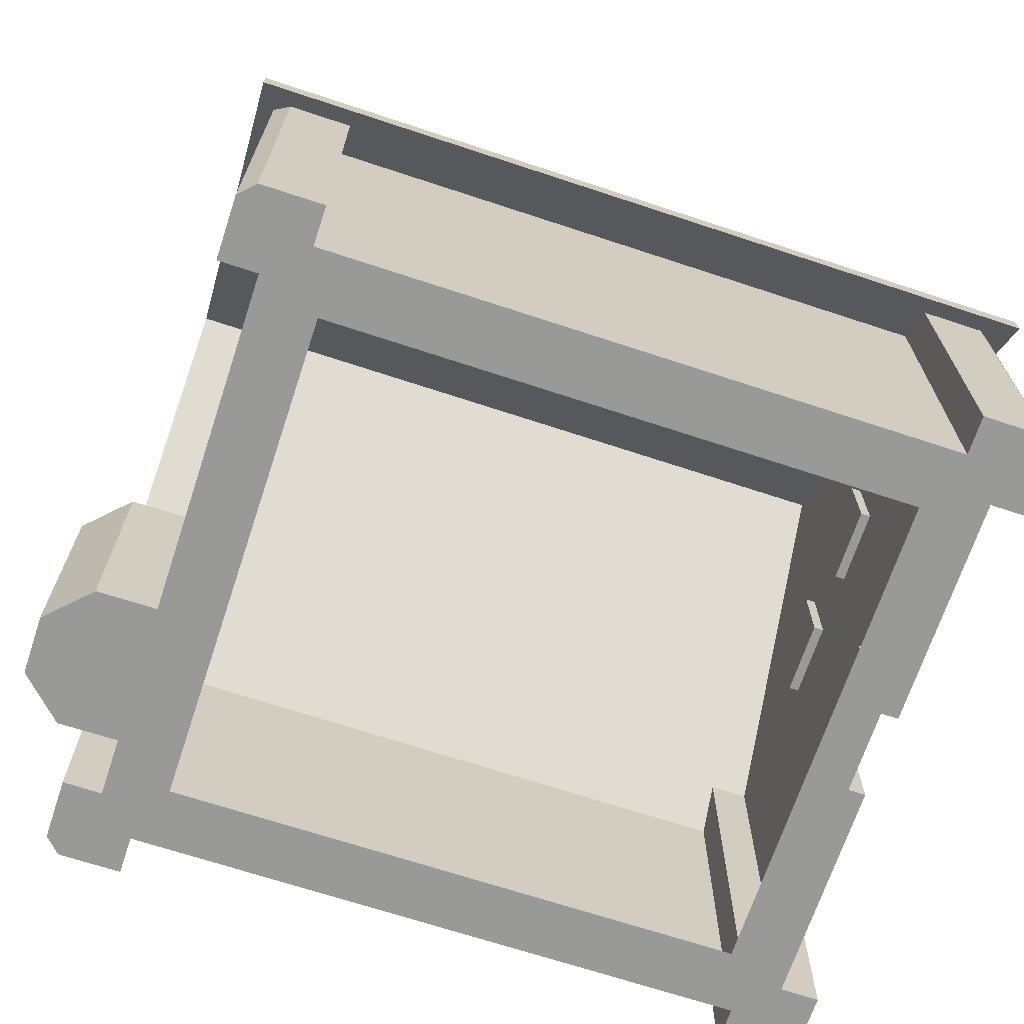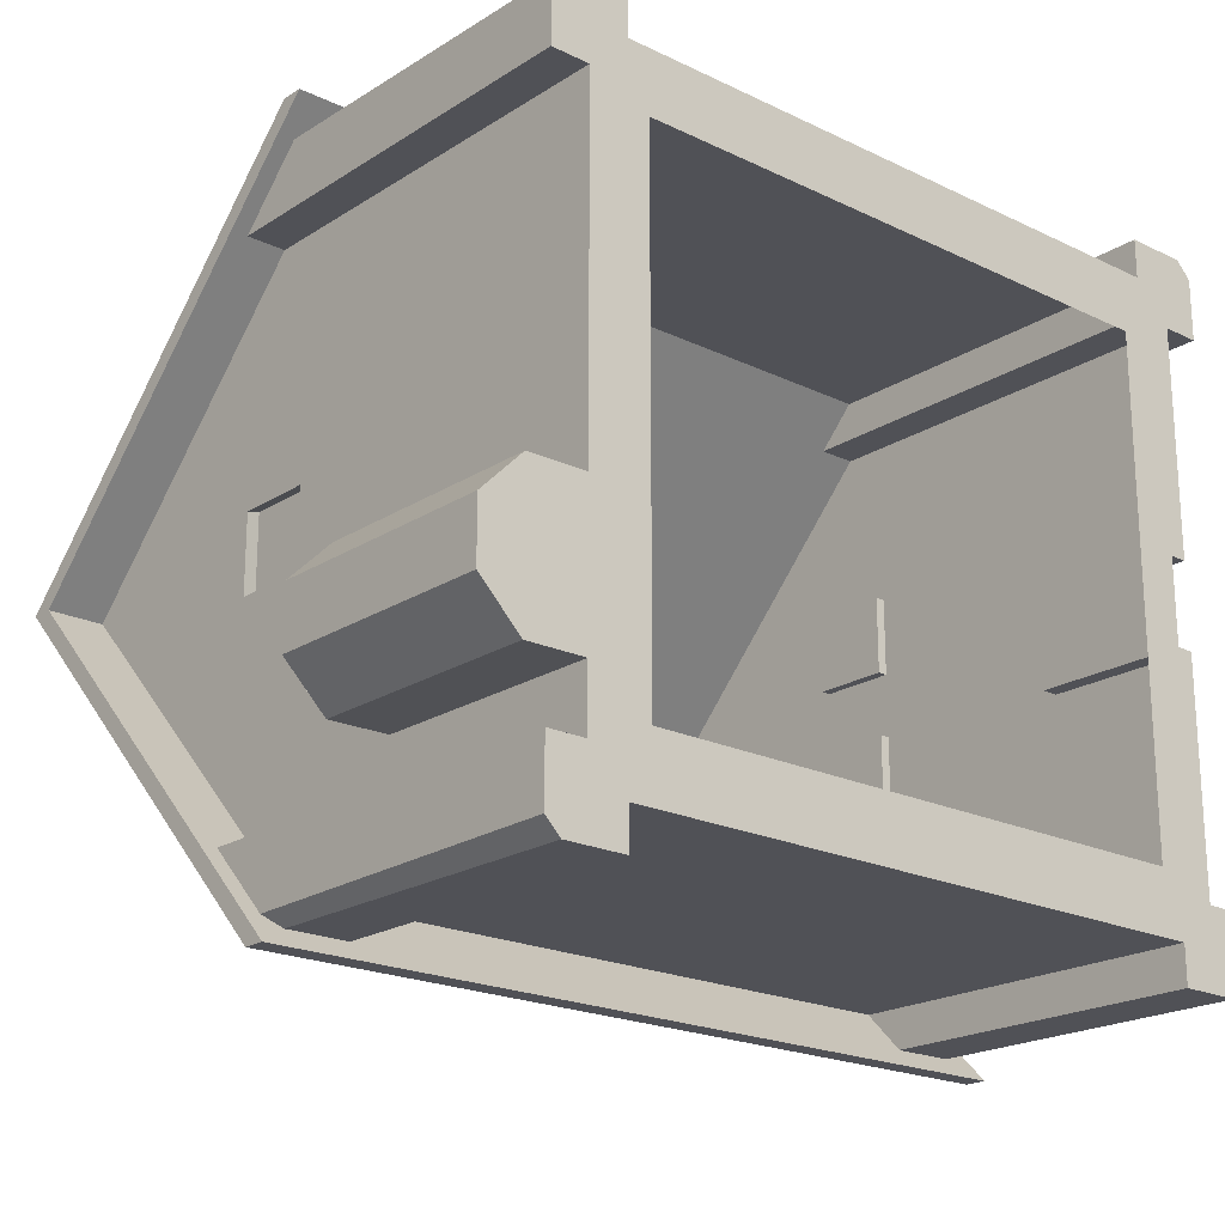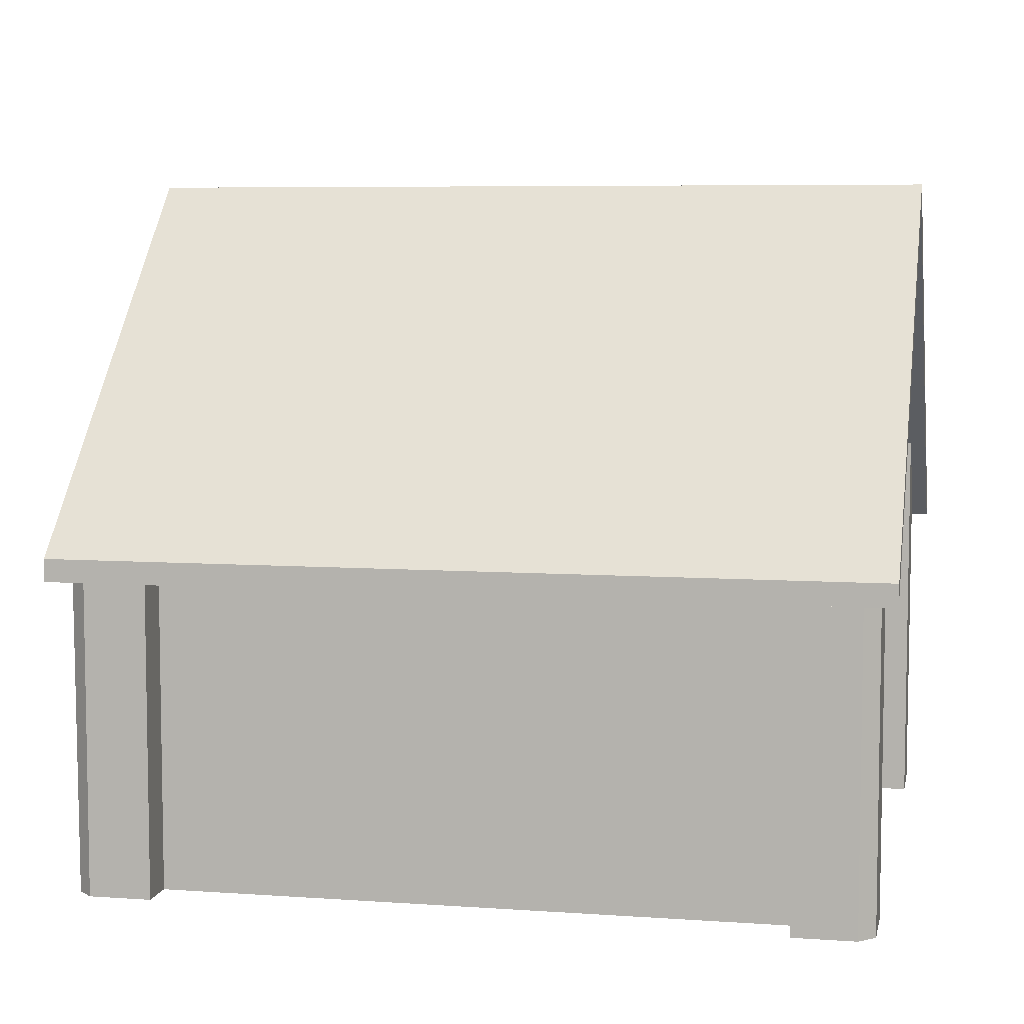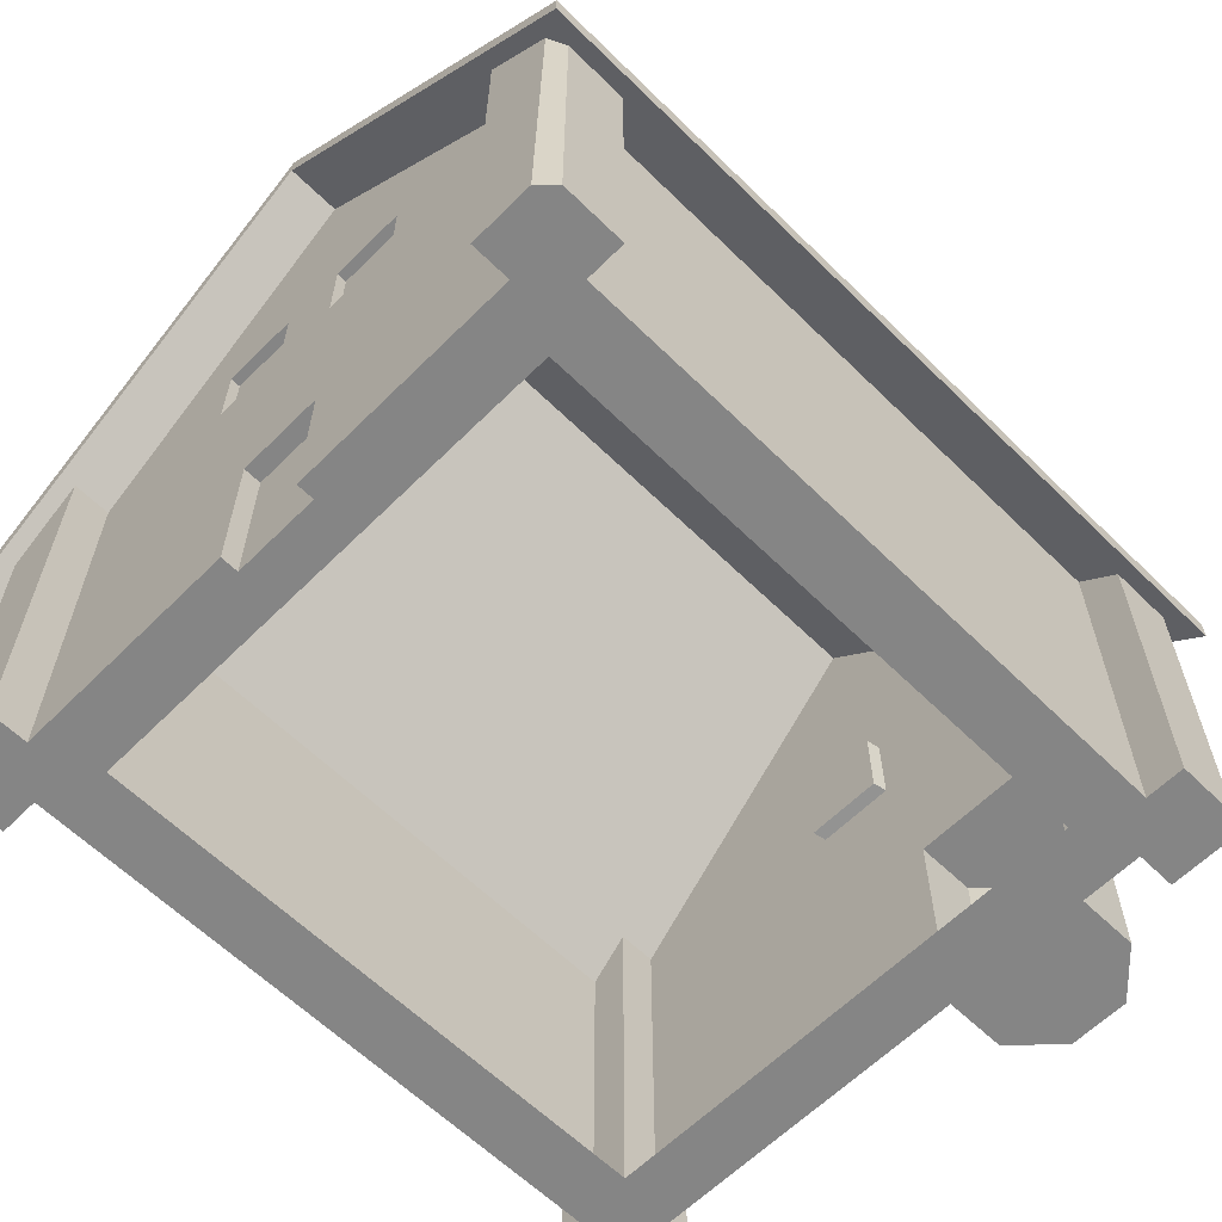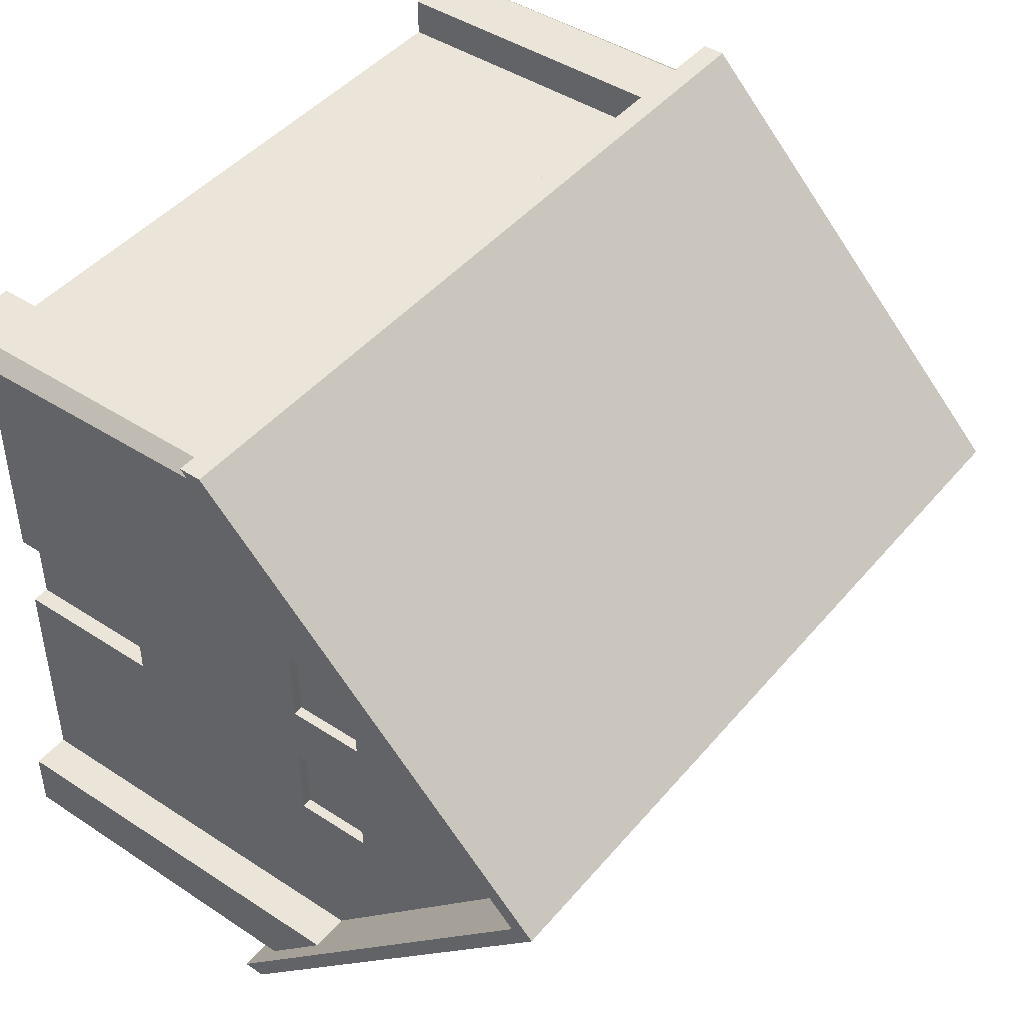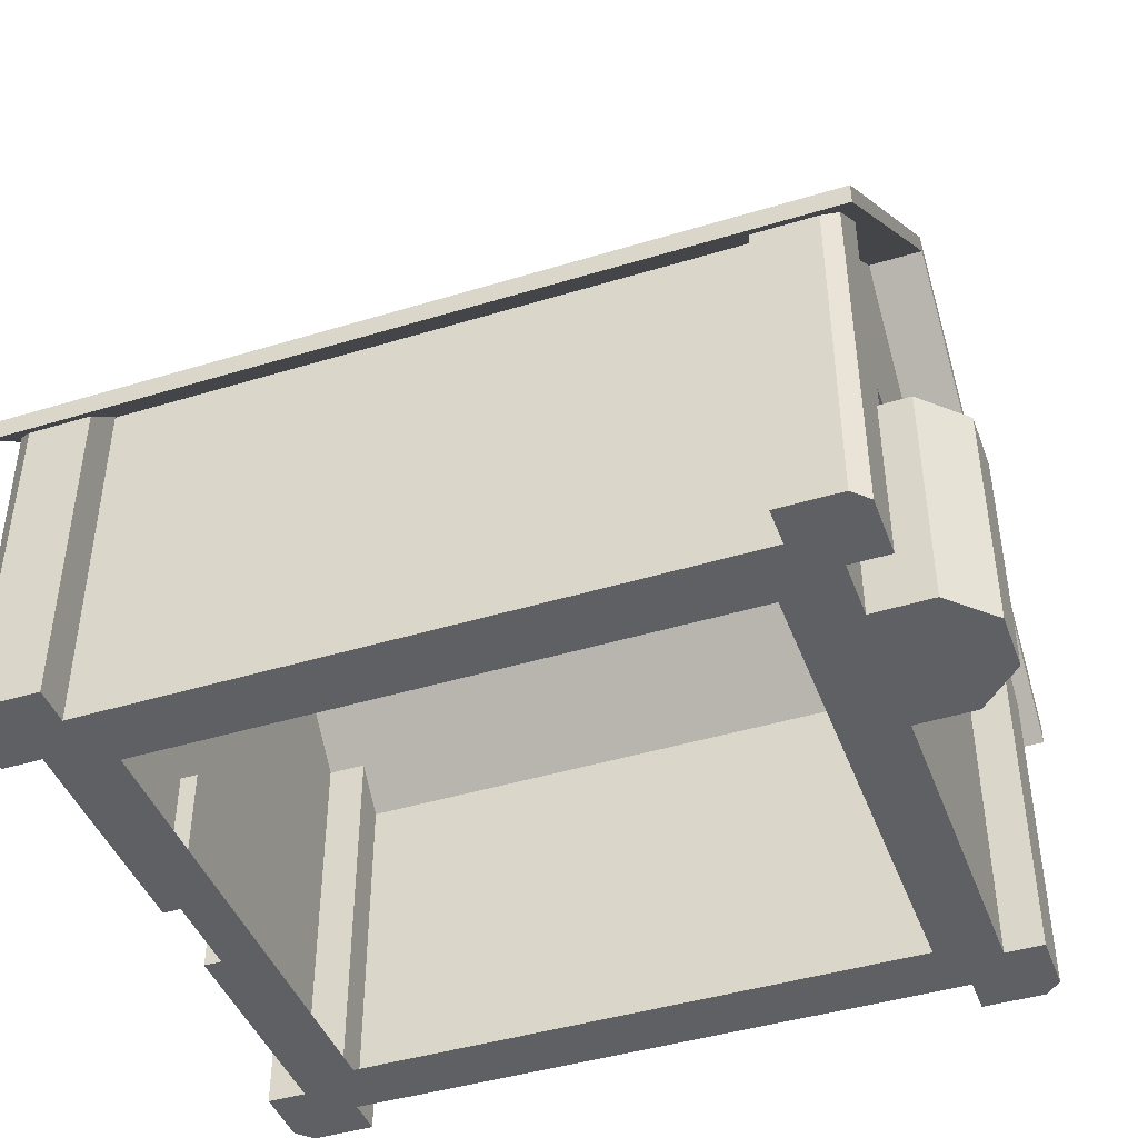
<metadata>
{"format":"obj","ext":"obj","renderer":"f3d","projection":"perspective","resolution":1024,"background":"white","views":[{"elev":-68.8,"azim":-18.3,"up":"+Y"},{"elev":-20.5,"azim":-41.1,"up":"+Z"},{"elev":6.6,"azim":11.7,"up":"+Y"},{"elev":-61.8,"azim":135.2,"up":"+Y"},{"elev":44.7,"azim":127.2,"up":"+Z"},{"elev":-43.8,"azim":-160.3,"up":"+Y"}]}
</metadata>
<code>
g default
v -4.324 4.739 -0.455
v -4.324 4.739 0.545
v -4.324 5.739 0.545
v -4.324 5.739 -0.455
v -4.49 5.716 -0.5
v -4.49 5.716 0.5
v -4.49 5.716 0
v -4.49 4.716 0.5
v -4.49 4.716 0
v -4.49 4.716 -0.5
v 4.99 4.386 4.357
v 4.79 4.246 4.5
v 4.99 0 4.3
v 4.79 0 4.5
v -4.99 4.386 4.357
v -4.99 0 4.3
v -4.79 4.246 4.5
v -4.79 0 4.5
v 4.99 4.386 -4.357
v 4.99 0 -4.3
v 4.79 4.246 -4.5
v 4.79 0 -4.5
v -4.99 4.386 -4.357
v -4.79 4.246 -4.5
v -4.99 0 -4.3
v -4.79 0 -4.5
v -4.49 5.983 -2.718
v -4.49 5.504 -3.21
v -4.49 5.093 -3.208
v -4.49 5.221 -2.725
v -4.49 4.627 -3.207
v -4.49 4.627 -2.73
v -4.49 7.798 -0.8558
v -4.49 5.711 -0.8704
v -4.49 4.627 -0.878
v -4.49 8.058 -0.5895
v -4.49 5.785 -0.5917
v -4.49 4.627 -0.5927
v -4.49 5.221 3.5
v -4.49 5.5 3.214
v -4.49 5.093 3.21
v -4.49 5.016 3.5
v -4.49 4.627 3.207
v -4.49 4.627 3.5
v -4.49 5.785 0.6072
v -4.49 4.627 0.6072
v -4.49 4.627 0
v -4.49 5.785 0
v -4.49 5.016 -3.5
v -4.49 4.627 -3.5
v -4.49 3 3.5
v -4.49 3 3.207
v -4.49 3 0.6072
v -4.49 3 0
v -4.49 3 -0.594
v -4.49 3 -0.8798
v -4.49 3 -2.728
v -4.49 3 -3.207
v -4.49 3 -3.5
v -4.49 8.04 0.6072
v -4.49 0 3.207
v -4.49 0 0.6072
v -3.99 0 0.6072
v -3.99 0 3.207
v -3.702 0 0.6072
v -3.702 0 3.207
v -4.49 8.632 0
v -4.49 0 -0.594
v -4.49 0 0
v -3.99 0 -0.594
v -3.99 0 0
v -3.702 0 0
v -3.702 0 -0.594
v -4.49 0 -0.8798
v -4.49 0 -2.728
v -3.99 0 -2.728
v -3.99 0 -0.8798
v -3.702 0 -0.8798
v -3.702 0 -2.728
v -4.49 0 3.5
v -4.49 0 -3.207
v -4.49 0 -3.5
v 3.99 0 4.5
v 3.99 0 3.5
v 4.79 0 3.5
v 3.99 5.221 3.5
v 4.79 5.221 3.5
v 4.99 0 3.5
v 4.99 5.221 3.5
v 3.99 4.246 4.5
v 4.49 7.14 1.531
v 4.49 5.506 3.207
v 4.49 4.343 3.207
v 4.49 5.861 1.531
v 4.49 3.564 3.207
v 4.49 4.595 1.531
v 4.49 2.165 3.207
v 4.49 2.165 1.531
v 3.702 0 3.207
v 3.99 0 3.207
v 3.702 0 3.5
v 4.49 0 1.531
v 4.49 0 3.207
v 4.151 0 1.531
v 4.151 0 3.207
v 3.99 0 1.531
v -3.702 0 3.5
v 3.702 0 4
v -3.702 0 4
v 3.702 4.728 4
v -3.702 4.728 4
v 3.99 0 0.7121
v 3.702 0 1.531
v 3.702 0 0.7121
v 3.99 0 0
v 3.99 0 0.2913
v 3.702 0 0.2913
v 3.702 0 0
v 4.49 4.716 0.7121
v 4.361 4.716 0.7121
v 4.361 4.716 1.414
v 4.49 4.716 1.414
v 4.361 5.716 0.7121
v 4.361 5.716 1.414
v 4.49 5.716 0.7121
v 4.49 5.716 1.414
v 4.49 4.595 0.2913
v 4.49 4.716 0.4135
v 4.49 4.595 0.7121
v 4.49 5.861 0.2913
v 4.49 5.716 0.4135
v 4.265 0 0.5515
v 4.265 2 0.5515
v 4.49 2 0.5515
v 4.49 0 0.5515
v 4.151 0 0
v 4.151 0 0.2913
v 4.151 0 0.7121
v 4.49 2.165 0.2913
v 4.49 2 0.2913
v 4.49 2 0
v 4.49 2.165 0
v 4.49 0 0.7121
v 4.49 2.165 0.7121
v 4.49 5.861 0.7121
v 3.99 4.728 4
v 3.99 0 4
v 5.201 4.303 4.742
v 5.201 4.016 4.742
v 5.201 8.636 0
v 5.201 8.923 0
v 4.265 0 0.2913
v 4.265 0 0
v 4.49 4.595 0
v 4.49 5.861 0
v 4.265 2 0.2913
v 4.265 2 0
v 4.49 4.078 3.5
v 4.49 3.383 3.5
v 4.49 2.165 3.5
v 4.49 0 3.5
v 4.151 0 3.5
v 4.49 8.632 0
v 4.49 7.938 0.7121
v 4.49 5.221 3.5
v 4.361 4.716 0.4135
v 4.361 5.716 0.4135
v -4.79 0 3.5
v -3.99 0 3.5
v -3.99 0 4.5
v -4.79 5.221 3.5
v -3.99 5.221 3.5
v -4.99 5.221 3.5
v -4.99 0 3.5
v -3.99 4.246 4.5
v -5.201 8.923 0
v -5.201 4.303 4.742
v -5.201 4.016 4.742
v -5.201 8.636 0
v -3.99 4.728 4
v -3.99 0 4
v 4.79 0 -3.5
v 3.99 0 -3.5
v 3.99 0 -4.5
v 4.79 5.221 -3.5
v 3.99 5.221 -3.5
v 4.99 5.221 -3.5
v 4.99 0 -3.5
v 3.99 4.246 -4.5
v 4.49 7.14 -1.531
v 4.49 5.861 -1.531
v 4.49 4.343 -3.207
v 4.49 5.506 -3.207
v 4.49 4.595 -1.531
v 4.49 3.564 -3.207
v 4.49 2.165 -1.531
v 4.49 2.165 -3.207
v 3.702 0 -3.207
v 3.702 0 -3.5
v 3.99 0 -3.207
v 4.49 0 -1.531
v 4.49 0 -3.207
v 4.151 0 -1.531
v 4.151 0 -3.207
v 3.99 0 -1.531
v -3.702 0 -3.207
v -3.702 0 -3.5
v -3.702 0 -4
v 3.702 0 -4
v -3.702 4.728 -4
v 3.702 4.728 -4
v 3.99 0 -0.7121
v 3.702 0 -0.7121
v 3.702 0 -1.531
v 3.702 0 -0.2913
v 3.99 0 -0.2913
v 4.49 4.716 -0.7121
v 4.49 4.716 -1.414
v 4.361 4.716 -1.414
v 4.361 4.716 -0.7121
v 4.361 5.716 -1.414
v 4.361 5.716 -0.7121
v 4.49 5.716 -0.7121
v 4.49 5.716 -1.414
v 4.49 4.595 -0.2913
v 4.49 4.595 -0.7121
v 4.49 4.716 -0.4135
v 4.49 5.861 -0.2913
v 4.49 5.716 -0.4135
v 4.265 0 -0.5515
v 4.49 0 -0.5515
v 4.49 2 -0.5515
v 4.265 2 -0.5515
v 4.151 0 -0.2913
v 4.151 0 -0.7121
v 4.49 2.165 -0.2913
v 4.49 2 -0.2913
v 4.49 0 -0.7121
v 4.49 2.165 -0.7121
v 4.49 5.861 -0.7121
v 3.99 4.728 -4
v 3.99 0 -4
v 5.201 4.303 -4.742
v 5.201 4.016 -4.742
v 4.265 0 -0.2913
v 4.265 2 -0.2913
v 4.49 3.383 -3.5
v 4.49 4.078 -3.5
v 4.49 0 -3.5
v 4.49 2.165 -3.5
v 4.151 0 -3.5
v 4.49 7.938 -0.7121
v 4.49 5.221 -3.5
v 4.361 4.716 -0.4135
v 4.361 5.716 -0.4135
v -3.99 0 -4.5
v -3.99 0 -3.5
v -4.79 0 -3.5
v -3.99 5.221 -3.5
v -4.79 5.221 -3.5
v -4.99 0 -3.5
v -4.99 5.221 -3.5
v -3.99 4.246 -4.5
v -3.99 0 -3.207
v -5.201 4.303 -4.742
v -5.201 4.016 -4.742
v -3.99 4.728 -4
v -3.99 0 -4
v -4.49 5.221 -3.5
v -5.256 0 -0.8865
v -5.256 0 -2.734
v -5.256 3 -2.734
v -5.256 3 -0.8865
v -5.802 3 -2.198
v -5.802 3 -1.432
v -5.802 0 -1.432
v -5.802 0 -2.198
v -4.324 5.739 0.04502
v -4.324 4.739 0.04502
g Dragon_WoodCabin_TEMP1:polySurface20
f 279 2 3 278
f 7 278 3 6
f 6 3 2 8
f 9 8 2 279
f 10 1 4 5
f 11 12 14 13
f 15 16 18 17
f 19 20 22 21
f 23 24 26 25
f 27 28 29 30
f 29 31 32 30
f 33 27 30 34
f 30 32 35 34
f 36 33 34 37
f 34 35 38 37
f 39 40 41 42
f 41 43 44 42
f 45 46 43 41
f 8 9 47 46
f 5 7 48 37
f 49 50 31 29
f 51 44 43 52
f 52 43 46 53
f 53 46 47 54
f 47 38 55 54
f 38 35 56 55
f 35 32 57 56
f 58 57 32 31
f 59 58 31 50
f 40 60 45 41
f 61 52 53 62
f 62 63 64 61
f 65 66 64 63
f 36 37 48 67
f 55 68 69 54
f 69 68 70 71
f 72 71 70 73
f 74 75 76 77
f 78 77 76 79
f 56 74 68 55
f 68 74 77 70
f 73 70 77 78
f 80 51 52 61
f 62 53 54 69
f 81 75 57 58
f 82 81 58 59
f 14 83 84 85
f 85 84 86 87
f 13 88 89 11
f 84 83 90 86
f 13 14 85 88
f 89 88 85 87
f 12 90 83 14
f 91 92 93 94
f 94 93 95 96
f 95 97 98 96
f 99 100 84 101
f 102 98 97 103
f 104 102 103 105
f 106 104 105 100
f 66 99 101 107
f 107 101 108 109
f 109 108 110 111
f 112 106 113 114
f 115 116 117 118
f 116 112 114 117
f 106 100 99 113
f 119 120 121 122
f 121 120 123 124
f 125 126 124 123
f 127 128 119 129
f 130 131 128 127
f 122 96 129 119
f 126 94 96 122
f 132 133 134 135
f 136 137 116 115
f 112 138 104 106
f 139 140 141 142
f 143 144 98 102
f 138 143 102 104
f 126 125 145 94
f 146 110 108 147
f 147 108 101 84
f 148 149 150 151
f 152 137 136 153
f 154 155 130 127
f 141 140 156 157
f 153 157 156 152
f 135 134 144 143
f 132 135 143 138
f 125 131 130 145
f 144 134 140 139
f 156 140 134 133
f 152 156 133 132
f 132 138 137 152
f 116 137 138 112
f 93 158 159 95
f 103 97 160 161
f 105 103 161 162
f 100 105 162 84
f 159 160 97 95
f 144 129 96 98
f 139 127 129 144
f 142 154 127 139
f 163 164 145 130 155
f 94 145 164 91
f 92 165 158 93
f 128 166 120 119
f 131 167 166 128
f 125 123 167 131
f 122 121 124 126
f 120 166 167 123
f 18 168 169 170
f 168 171 172 169
f 16 15 173 174
f 169 172 175 170
f 16 174 168 18
f 173 171 168 174
f 17 18 170 175
f 66 107 169 64
f 45 60 67 48
f 72 65 63 71
f 151 176 177 148
f 177 178 149 148
f 178 179 150 149
f 69 71 63 62
f 180 181 109 111
f 181 169 107 109
f 177 176 179 178
f 169 80 61 64
f 22 182 183 184
f 182 185 186 183
f 20 19 187 188
f 183 186 189 184
f 20 188 182 22
f 187 185 182 188
f 21 22 184 189
f 190 191 192 193
f 191 194 195 192
f 195 194 196 197
f 198 199 183 200
f 201 202 197 196
f 203 204 202 201
f 205 200 204 203
f 206 207 199 198
f 207 208 209 199
f 208 210 211 209
f 212 213 214 205
f 115 118 215 216
f 216 215 213 212
f 205 214 198 200
f 217 218 219 220
f 219 221 222 220
f 223 222 221 224
f 225 226 217 227
f 228 225 227 229
f 218 217 226 194
f 224 218 194 191
f 230 231 232 233
f 136 115 216 234
f 212 205 203 235
f 236 142 141 237
f 238 201 196 239
f 235 203 201 238
f 224 191 240 223
f 241 242 209 211
f 242 183 199 209
f 243 151 150 244
f 245 153 136 234
f 154 225 228 155
f 141 157 246 237
f 153 245 246 157
f 231 238 239 232
f 230 235 238 231
f 223 240 228 229
f 239 236 237 232
f 246 233 232 237
f 245 230 233 246
f 230 245 234 235
f 216 212 235 234
f 192 195 247 248
f 202 249 250 197
f 204 251 249 202
f 200 183 251 204
f 247 195 197 250
f 239 196 194 226
f 236 239 226 225
f 142 236 225 154
f 163 155 228 240 252
f 191 190 252 240
f 193 192 248 253
f 227 217 220 254
f 229 227 254 255
f 223 229 255 222
f 218 224 221 219
f 220 222 255 254
f 26 256 257 258
f 258 257 259 260
f 25 261 262 23
f 257 256 263 259
f 25 26 258 261
f 262 261 258 260
f 24 263 256 26
f 206 264 257 207
f 79 76 264 206
f 151 243 265 176
f 265 243 244 266
f 266 244 150 179
f 75 81 264 76
f 267 210 208 268
f 268 208 207 257
f 265 266 179 176
f 28 269 49 29
f 257 264 81 82
f 75 74 270 271
f 56 57 272 273
f 273 272 274 275
f 271 270 276 277
f 270 74 56 273
f 276 270 273 275
f 277 276 275 274
f 271 277 274 272
f 75 271 272 57
f 5 37 38 10
f 6 45 48 7
f 8 46 45 6
f 10 38 47 9
f 5 4 278 7
f 1 279 278 4
f 9 279 1 10

</code>
